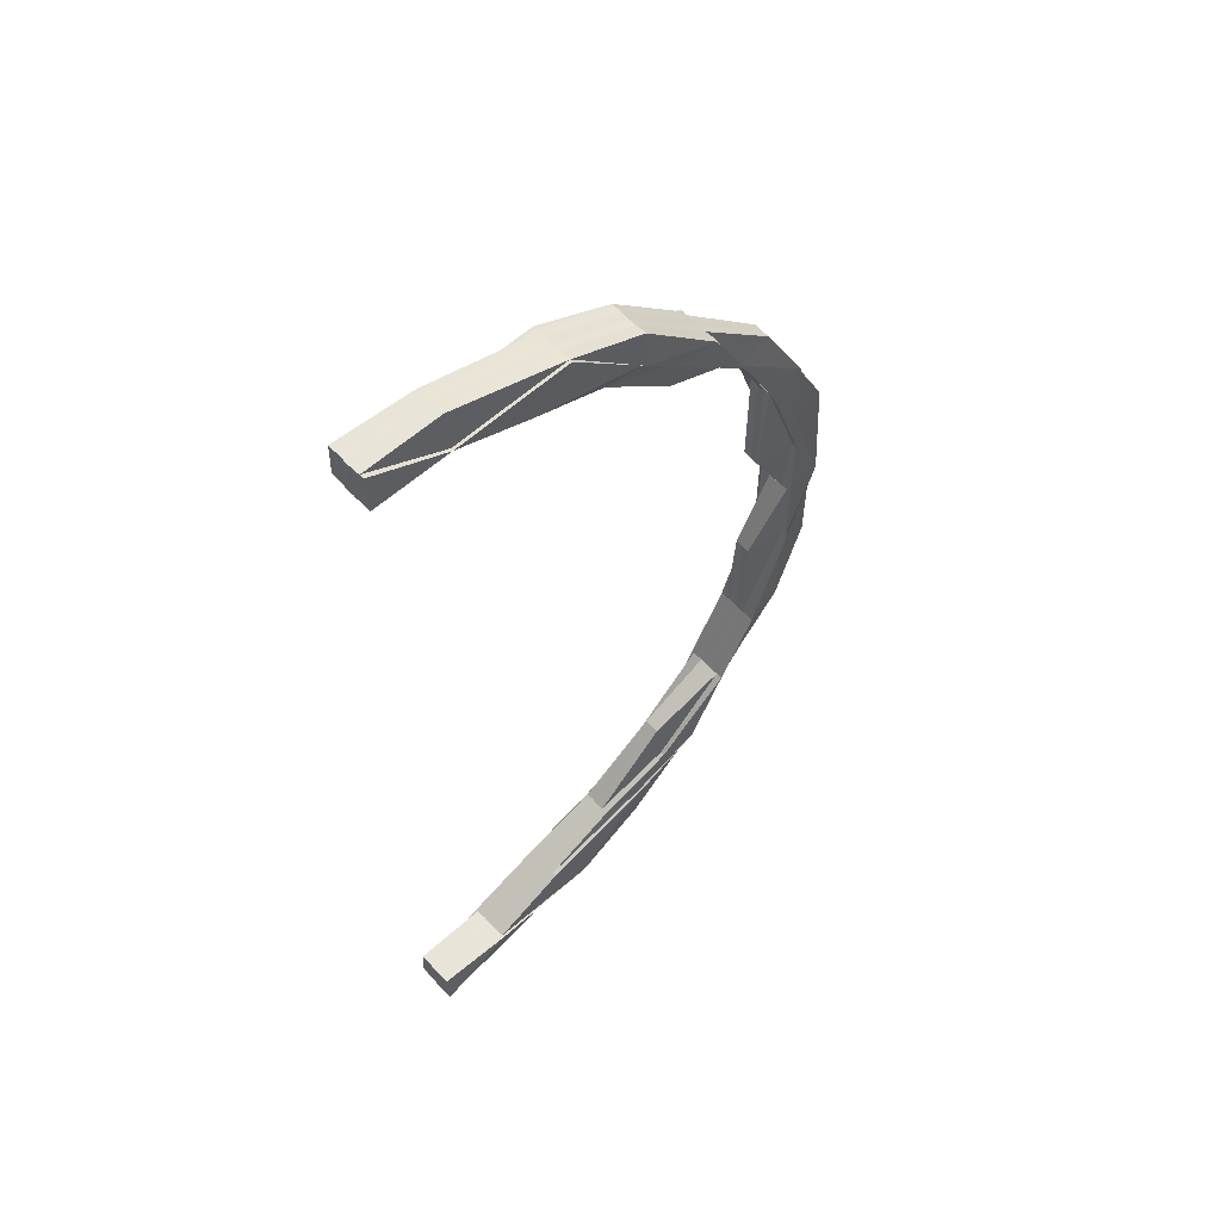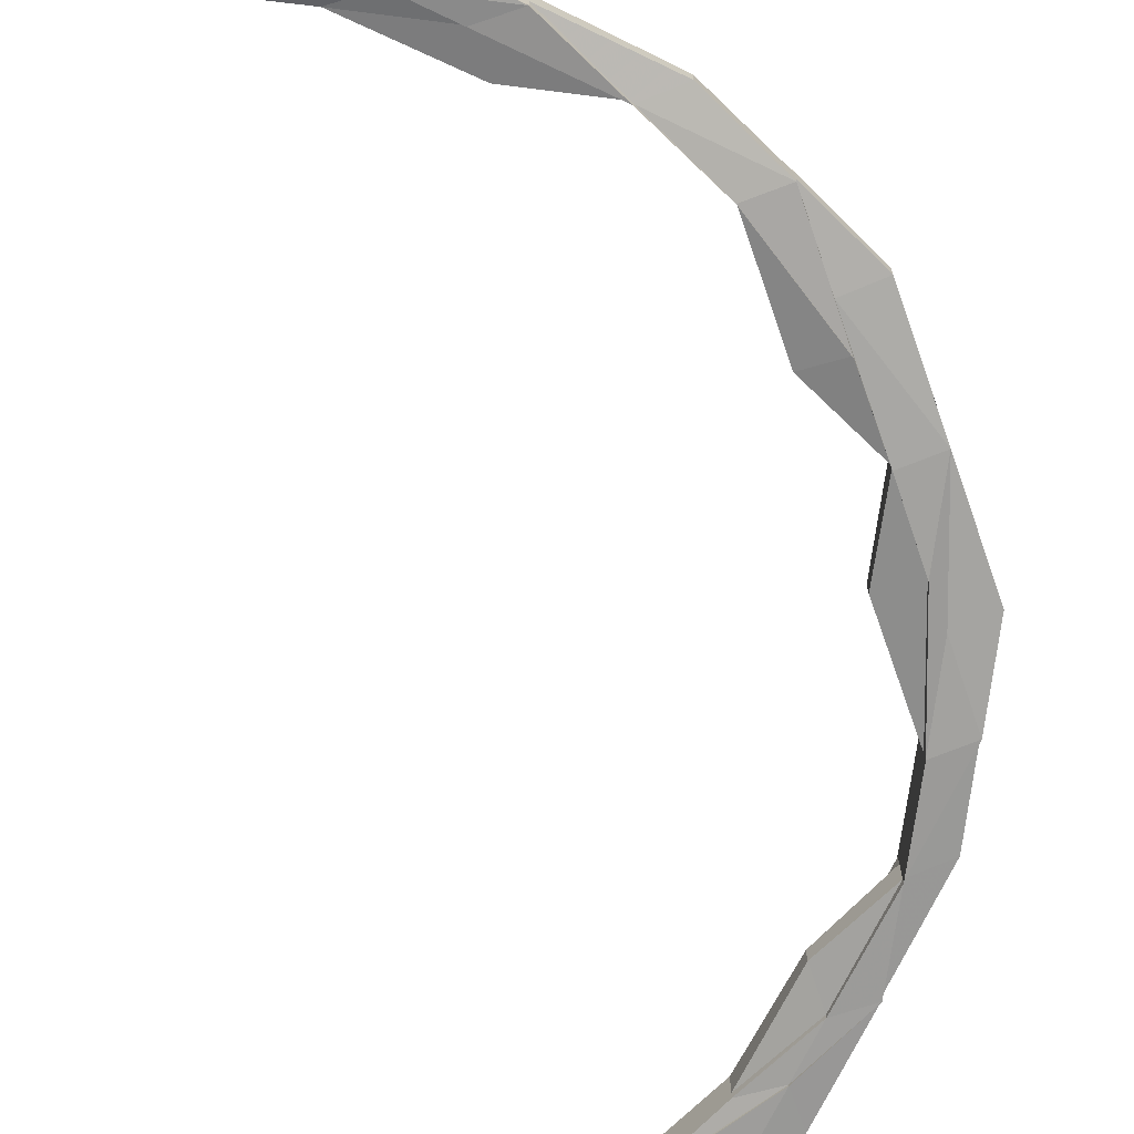
<metadata>
{"format":"obj","ext":"obj","renderer":"f3d","projection":"perspective","resolution":1024,"background":"white","views":[{"elev":60.0,"azim":-42.4,"up":"+Y"},{"elev":-69.8,"azim":19.3,"up":"+Z"}]}
</metadata>
<code>
o 5921
v 2220 1892 18.43
v 2220 1892 18.43
v 2220 1892 18.43
v 2220 1892 18.43
v 2220 1892 18.43
v 2220 1892 18.43
v 2220 1892 18.43
v 2220 1892 18.43
v 2220 1892 18.42
v 2220 1892 18.42
v 2220 1892 18.42
v 2220 1892 18.42
v 2220 1892 18.42
v 2220 1892 18.42
v 2220 1892 18.42
v 2220 1892 18.42
v 2220 1892 18.42
v 2220 1892 18.42
v 2220 1892 18.42
v 2220 1892 18.42
v 2220 1892 18.42
v 2220 1892 18.42
v 2220 1892 18.42
v 2220 1892 18.42
v 2220 1892 18.42
v 2220 1892 18.42
v 2220 1892 18.42
v 2220 1892 18.42
v 2220 1892 18.42
v 2220 1892 18.42
v 2220 1892 18.42
v 2220 1892 18.42
v 2220 1892 18.42
v 2220 1892 18.42
v 2220 1892 18.42
v 2220 1892 18.42
v 2220 1892 18.42
v 2220 1892 18.42
v 2220 1892 18.42
v 2220 1892 18.43
v 2220 1892 18.43
v 2220 1892 18.42
v 2220 1892 18.43
v 2220 1892 18.43
v 2220 1892 18.43
v 2220 1892 18.43
v 2220 1892 18.43
v 2220 1892 18.43
v 2220 1892 18.43
v 2220 1892 18.43
v 2220 1892 18.43
v 2220 1892 18.43
v 2220 1892 18.43
v 2220 1892 18.43
v 2220 1892 18.43
v 2220 1892 18.43
v 2220 1892 18.43
v 2220 1892 18.43
v 2220 1892 18.43
v 2220 1892 18.43
v 2220 1892 18.43
v 2220 1892 18.43
v 2220 1892 18.43
v 2220 1892 18.43
v 2220 1892 18.43
v 2220 1892 18.43
v 2220 1892 18.43
v 2220 1892 18.43
v 2220 1892 18.43
v 2220 1892 18.43
v 2220 1892 18.43
v 2220 1892 18.43
v 2220 1892 18.43
v 2220 1892 18.43
v 2220 1892 18.43
v 2220 1892 18.43
v 2220 1892 18.43
v 2220 1892 18.43
v 2220 1892 18.42
v 2220 1892 18.43
v 2220 1892 18.42
v 2220 1892 18.42
v 2220 1892 18.42
v 2220 1892 18.42
v 2220 1892 18.42
v 2220 1892 18.42
v 2220 1892 18.42
v 2220 1892 18.42
v 2220 1892 18.42
v 2220 1892 18.42
v 2220 1892 18.42
v 2220 1892 18.42
v 2220 1892 18.42
v 2220 1892 18.42
v 2220 1892 18.42
v 2220 1892 18.42
v 2220 1892 18.42
v 2220 1892 18.42
v 2220 1892 18.42
v 2220 1892 18.42
v 2220 1892 18.42
v 2220 1892 18.42
v 2220 1892 18.42
v 2220 1892 18.42
v 2220 1892 18.42
v 2220 1892 18.42
v 2220 1892 18.42
v 2220 1892 18.42
v 2220 1892 18.42
v 2220 1892 18.42
v 2220 1892 18.42
v 2220 1892 18.42
v 2220 1892 18.42
v 2220 1892 18.42
v 2220 1892 18.42
v 2220 1892 18.42
v 2220 1892 18.42
v 2220 1892 18.42
v 2220 1892 18.42
v 2220 1892 18.42
v 2220 1892 18.42
v 2220 1892 18.42
v 2220 1892 18.42
v 2220 1892 18.42
v 2220 1892 18.42
v 2220 1892 18.42
v 2220 1892 18.43
v 2220 1892 18.43
v 2220 1892 18.43
v 2220 1892 18.43
v 2220 1892 18.43
v 2220 1892 18.43
v 2220 1892 18.43
v 2220 1892 18.43
v 2220 1892 18.43
v 2220 1892 18.43
v 2220 1892 18.43
v 2220 1892 18.43
v 2220 1892 18.43
v 2220 1892 18.43
v 2220 1892 18.43
v 2220 1892 18.43
v 2220 1892 18.43
v 2220 1892 18.43
v 2220 1892 18.43
v 2220 1892 18.43
v 2220 1892 18.43
v 2220 1892 18.43
v 2220 1892 18.43
v 2220 1892 18.43
v 2220 1892 18.43
v 2220 1892 18.43
v 2220 1892 18.43
v 2220 1892 18.43
v 2220 1892 18.43
v 2220 1892 18.43
v 2220 1892 18.43
v 2220 1892 18.43
v 2220 1892 18.43
v 2220 1892 18.43
v 2220 1892 18.43
v 2220 1892 18.43
v 2220 1892 18.43
v 2220 1892 18.43
v 2220 1892 18.43
v 2220 1892 18.43
v 2220 1892 18.43
v 2220 1892 18.43
v 2220 1892 18.43
v 2220 1892 18.43
v 2220 1892 18.43
v 2220 1892 18.43
v 2220 1892 18.43
v 2220 1892 18.43
v 2220 1892 18.43
v 2220 1892 18.43
v 2220 1892 18.43
v 2220 1892 18.43
v 2220 1892 18.43
v 2220 1892 18.43
v 2220 1892 18.43
v 2220 1892 18.43
v 2220 1892 18.43
v 2220 1892 18.43
v 2220 1892 18.43
v 2220 1892 18.43
v 2220 1892 18.43
v 2220 1892 18.43
v 2220 1892 18.43
v 2220 1892 18.43
v 2220 1892 18.43
v 2220 1892 18.43
v 2220 1892 18.43
v 2220 1892 18.43
v 2220 1892 18.43
v 2220 1892 18.43
v 2220 1892 18.43
v 2220 1892 18.43
v 2220 1892 18.43
v 2220 1892 18.43
v 2220 1892 18.43
v 2220 1892 18.43
v 2220 1892 18.43
v 2220 1892 18.43
v 2220 1892 18.43
v 2220 1892 18.43
v 2220 1892 18.43
v 2220 1892 18.43
v 2220 1892 18.43
v 2220 1892 18.43
v 2220 1892 18.43
v 2220 1892 18.43
v 2220 1892 18.43
v 2220 1892 18.43
v 2220 1892 18.43
v 2220 1892 18.43
v 2220 1892 18.43
v 2220 1892 18.43
v 2220 1892 18.43
v 2220 1892 18.43
v 2220 1892 18.43
v 2220 1892 18.43
v 2220 1892 18.43
v 2220 1892 18.43
v 2220 1892 18.43
v 2220 1892 18.43
v 2220 1892 18.43
v 2220 1892 18.43
v 2220 1892 18.43
v 2220 1892 18.43
v 2220 1892 18.43
v 2220 1892 18.43
v 2220 1892 18.43
v 2220 1892 18.43
v 2220 1892 18.43
v 2220 1892 18.43
v 2220 1892 18.43
v 2220 1892 18.43
v 2220 1892 18.43
v 2220 1892 18.43
v 2220 1892 18.43
v 2220 1892 18.42
v 2220 1892 18.42
v 2220 1892 18.42
v 2220 1892 18.42
v 2220 1892 18.42
v 2220 1892 18.42
v 2220 1892 18.42
v 2220 1892 18.42
v 2220 1892 18.42
v 2220 1892 18.42
v 2220 1892 18.42
v 2220 1892 18.42
v 2220 1892 18.42
v 2220 1892 18.43
v 2220 1892 18.42
v 2220 1892 18.43
v 2220 1892 18.43
v 2220 1892 18.42
v 2220 1892 18.42
v 2220 1892 18.42
v 2220 1892 18.42
v 2220 1892 18.42
v 2220 1892 18.42
v 2220 1892 18.42
v 2220 1892 18.42
v 2220 1892 18.42
v 2220 1892 18.42
v 2220 1892 18.42
v 2220 1892 18.42
v 2220 1892 18.42
v 2220 1892 18.42
v 2220 1892 18.42
v 2220 1892 18.42
v 2220 1892 18.42
v 2220 1892 18.42
v 2220 1892 18.42
v 2220 1892 18.42
v 2220 1892 18.42
v 2220 1892 18.42
v 2220 1892 18.42
v 2220 1892 18.42
v 2220 1892 18.42
v 2220 1892 18.42
v 2220 1892 18.42
v 2220 1892 18.42
v 2220 1892 18.42
v 2220 1892 18.42
v 2220 1892 18.42
v 2220 1892 18.42
v 2220 1892 18.42
v 2220 1892 18.42
v 2220 1892 18.42
v 2220 1892 18.42
v 2220 1892 18.42
v 2220 1892 18.42
v 2220 1892 18.42
v 2220 1892 18.42
v 2220 1892 18.42
v 2220 1892 18.42
v 2220 1892 18.42
v 2220 1892 18.42
v 2220 1892 18.42
v 2220 1892 18.42
v 2220 1892 18.42
v 2220 1892 18.42
v 2220 1892 18.42
v 2220 1892 18.42
v 2220 1892 18.42
v 2220 1892 18.42
v 2220 1892 18.42
v 2220 1892 18.42
v 2220 1892 18.42
v 2220 1892 18.42
v 2220 1892 18.42
v 2220 1892 18.42
v 2220 1892 18.42
v 2220 1892 18.42
v 2220 1892 18.42
v 2220 1892 18.42
v 2220 1892 18.42
v 2220 1892 18.42
v 2220 1892 18.42
v 2220 1892 18.42
v 2220 1892 18.42
v 2220 1892 18.42
v 2220 1892 18.42
v 2220 1892 18.42
v 2220 1892 18.42
v 2220 1892 18.42
v 2220 1892 18.42
v 2220 1892 18.42
v 2220 1892 18.42
v 2220 1892 18.42
v 2220 1892 18.42
v 2220 1892 18.42
v 2220 1892 18.42
v 2220 1892 18.42
v 2220 1892 18.42
v 2220 1892 18.42
v 2220 1892 18.42
v 2220 1892 18.42
v 2220 1892 18.42
v 2220 1892 18.42
v 2220 1892 18.42
v 2220 1892 18.42
v 2220 1892 18.42
v 2220 1892 18.42
v 2220 1892 18.42
v 2220 1892 18.42
v 2220 1892 18.43
v 2220 1892 18.42
v 2220 1892 18.43
v 2220 1892 18.43
v 2220 1892 18.43
v 2220 1892 18.43
v 2220 1892 18.43
v 2220 1892 18.43
v 2220 1892 18.43
v 2220 1892 18.43
v 2220 1892 18.43
v 2220 1892 18.43
v 2220 1892 18.43
v 2220 1892 18.43
v 2220 1892 18.43
v 2220 1892 18.43
v 2220 1892 18.42
v 2220 1892 18.43
v 2220 1892 18.42
v 2220 1892 18.42
v 2220 1892 18.43
v 2220 1892 18.43
v 2220 1892 18.43
v 2220 1892 18.43
v 2220 1892 18.42
v 2220 1892 18.43
v 2220 1892 18.43
v 2220 1892 18.43
v 2220 1892 18.43
v 2220 1892 18.43
v 2220 1892 18.43
v 2220 1892 18.43
v 2220 1892 18.43
v 2220 1892 18.43
v 2220 1892 18.43
v 2220 1892 18.43
v 2220 1892 18.43
v 2220 1892 18.43
v 2220 1892 18.43
v 2220 1892 18.43
v 2220 1892 18.43
v 2220 1892 18.43
v 2220 1892 18.43
v 2220 1892 18.43
v 2220 1892 18.43
v 2220 1892 18.43
v 2220 1892 18.43
v 2220 1892 18.43
v 2220 1892 18.43
v 2220 1892 18.43
v 2220 1892 18.43
v 2220 1892 18.43
v 2220 1892 18.43
v 2220 1892 18.43
v 2220 1892 18.43
v 2220 1892 18.43
v 2220 1892 18.43
v 2220 1892 18.43
v 2220 1892 18.43
v 2220 1892 18.43
v 2220 1892 18.43
v 2220 1892 18.43
v 2220 1892 18.42
v 2220 1892 18.43
v 2220 1892 18.42
v 2220 1892 18.42
v 2220 1892 18.42
v 2220 1892 18.42
v 2220 1892 18.42
v 2220 1892 18.42
v 2220 1892 18.42
v 2220 1892 18.42
v 2220 1892 18.42
v 2220 1892 18.42
v 2220 1892 18.42
v 2220 1892 18.42
v 2220 1892 18.42
v 2220 1892 18.42
v 2220 1892 18.42
v 2220 1892 18.42
v 2220 1892 18.42
v 2220 1892 18.42
v 2220 1892 18.42
v 2220 1892 18.42
v 2220 1892 18.42
v 2220 1892 18.43
v 2220 1892 18.42
v 2220 1892 18.42
v 2220 1892 18.42
v 2220 1892 18.42
v 2220 1892 18.42
v 2220 1892 18.42
v 2220 1892 18.42
v 2220 1892 18.42
v 2220 1892 18.42
v 2220 1892 18.42
v 2220 1892 18.42
v 2220 1892 18.42
v 2220 1892 18.42
v 2220 1892 18.42
v 2220 1892 18.42
v 2220 1892 18.42
v 2220 1892 18.42
v 2220 1892 18.42
v 2220 1892 18.42
v 2220 1892 18.42
v 2220 1892 18.42
v 2220 1892 18.42
v 2220 1892 18.43
v 2220 1892 18.42
v 2220 1892 18.42
v 2220 1892 18.43
v 2220 1892 18.43
v 2220 1892 18.43
v 2220 1892 18.43
v 2220 1892 18.43
v 2220 1892 18.43
v 2220 1892 18.43
v 2220 1892 18.43
v 2220 1892 18.43
v 2220 1892 18.43
v 2220 1892 18.43
v 2220 1892 18.43
v 2220 1892 18.43
v 2220 1892 18.43
v 2220 1892 18.43
v 2220 1892 18.43
v 2220 1892 18.43
v 2220 1892 18.43
v 2220 1892 18.43
v 2220 1892 18.43
v 2220 1892 18.43
v 2220 1892 18.43
v 2220 1892 18.43
v 2220 1892 18.43
v 2220 1892 18.42
v 2220 1892 18.42
v 2220 1892 18.42
v 2220 1892 18.42
v 2220 1892 18.42
v 2220 1892 18.42
v 2220 1892 18.42
v 2220 1892 18.42
v 2220 1892 18.42
v 2220 1892 18.42
v 2220 1892 18.42
v 2220 1892 18.42
v 2220 1892 18.42
v 2220 1892 18.42
v 2220 1892 18.42
v 2220 1892 18.42
v 2220 1892 18.42
v 2220 1892 18.42
v 2220 1892 18.42
v 2220 1892 18.42
v 2220 1892 18.42
v 2220 1892 18.42
v 2220 1892 18.42
v 2220 1892 18.43
v 2220 1892 18.43
v 2220 1892 18.43
v 2220 1892 18.43
v 2220 1892 18.43
v 2220 1892 18.43
v 2220 1892 18.43
v 2220 1892 18.43
v 2220 1892 18.43
v 2220 1892 18.43
v 2220 1892 18.43
v 2220 1892 18.43
v 2220 1892 18.43
v 2220 1892 18.43
v 2220 1892 18.43
v 2220 1892 18.43
v 2220 1892 18.43
v 2220 1892 18.43
v 2220 1892 18.43
v 2220 1892 18.43
v 2220 1892 18.43
v 2220 1892 18.43
v 2220 1892 18.43
v 2220 1892 18.43
v 2220 1892 18.43
v 2220 1892 18.43
v 2220 1892 18.43
v 2220 1892 18.43
v 2220 1892 18.43
v 2220 1892 18.43
v 2220 1892 18.43
v 2220 1892 18.43
v 2220 1892 18.43
v 2220 1892 18.43
v 2220 1892 18.43
v 2220 1892 18.43
v 2220 1892 18.43
v 2220 1892 18.42
v 2220 1892 18.42
v 2220 1892 18.42
v 2220 1892 18.42
v 2220 1892 18.42
v 2220 1892 18.43
v 2220 1892 18.43
v 2220 1892 18.43
v 2220 1892 18.43
v 2220 1892 18.43
v 2220 1892 18.43
v 2220 1892 18.43
v 2220 1892 18.43
v 2220 1892 18.42
v 2220 1892 18.42
v 2220 1892 18.42
v 2220 1892 18.42
v 2220 1892 18.42
v 2220 1892 18.43
v 2220 1892 18.43
v 2220 1892 18.43
v 2220 1892 18.43
v 2220 1892 18.43
v 2220 1892 18.43
v 2220 1892 18.43
v 2220 1892 18.43
v 2220 1892 18.43
v 2220 1892 18.43
v 2220 1892 18.43
v 2220 1892 18.43
v 2220 1892 18.43
v 2220 1892 18.43
v 2220 1892 18.43
v 2220 1892 18.43
v 2220 1892 18.43
v 2220 1892 18.43
v 2220 1892 18.43
v 2220 1892 18.43
v 2220 1892 18.42
v 2220 1892 18.42
v 2220 1892 18.42
v 2220 1892 18.43
v 2220 1892 18.43
v 2220 1892 18.43
v 2220 1892 18.43
v 2220 1892 18.43
v 2220 1892 18.43
v 2220 1892 18.43
v 2220 1892 18.43
v 2220 1892 18.43
v 2220 1892 18.43
v 2220 1892 18.43
v 2220 1892 18.42
v 2220 1892 18.42
v 2220 1892 18.42
v 2220 1892 18.42
v 2220 1892 18.42
v 2220 1892 18.42
v 2220 1892 18.42
v 2220 1892 18.42
v 2220 1892 18.42
v 2220 1892 18.43
v 2220 1892 18.43
v 2220 1892 18.43
v 2220 1892 18.42
v 2220 1892 18.42
v 2220 1892 18.42
v 2220 1892 18.42
v 2220 1892 18.42
v 2220 1892 18.42
f 1 2 3
f 4 5 1
f 5 6 1
f 6 7 1
f 7 8 1
f 8 9 1
f 9 10 1
f 10 11 1
f 11 12 1
f 12 13 14
f 13 15 14
f 15 16 17
f 14 18 19
f 20 21 18
f 22 23 21
f 24 17 25
f 26 22 24
f 24 27 28
f 29 30 28
f 31 32 30
f 33 18 34
f 35 33 36
f 37 38 35
f 38 33 39
f 40 41 37
f 41 38 42
f 43 44 40
f 44 41 45
f 46 47 43
f 47 44 48
f 49 50 46
f 50 47 51
f 52 53 49
f 53 54 47
f 52 55 56
f 57 53 58
f 53 59 60
f 61 59 62
f 63 64 56
f 65 66 63
f 67 68 64
f 69 70 68
f 2 71 3
f 3 71 72
f 71 73 72
f 72 74 75
f 71 76 73
f 76 77 74
f 2 78 71
f 78 76 71
f 79 78 2
f 78 80 76
f 81 79 2
f 81 2 1
f 82 81 1
f 83 84 82
f 85 81 82
f 85 86 81
f 86 79 81
f 87 86 88
f 89 90 86
f 86 91 79
f 92 91 86
f 92 93 91
f 91 94 79
f 79 94 78
f 94 80 78
f 91 95 94
f 93 95 91
f 93 96 95
f 97 93 98
f 99 100 93
f 100 101 93
f 101 102 95
f 102 103 104
f 105 103 106
f 107 106 108
f 109 108 110
f 111 112 109
f 113 104 114
f 115 114 116
f 117 118 113
f 117 119 118
f 120 117 113
f 120 113 31
f 121 120 31
f 121 31 122
f 33 121 122
f 123 121 33
f 38 123 33
f 124 120 121
f 123 124 121
f 125 117 120
f 124 125 120
f 125 126 117
f 126 119 117
f 127 123 38
f 41 127 38
f 128 124 123
f 127 128 123
f 129 125 124
f 128 129 124
f 130 126 125
f 129 130 125
f 131 127 41
f 44 131 41
f 132 128 127
f 131 132 127
f 133 129 128
f 132 133 128
f 134 132 131
f 135 131 44
f 135 134 131
f 47 135 44
f 136 135 47
f 136 137 135
f 137 134 135
f 138 137 139
f 134 140 132
f 140 133 132
f 137 141 142
f 143 144 141
f 145 144 146
f 147 146 148
f 145 149 140
f 149 145 150
f 151 145 152
f 152 140 153
f 151 154 155
f 154 156 157
f 150 158 159
f 160 158 140
f 161 160 162
f 140 163 133
f 164 163 150
f 164 165 166
f 163 167 133
f 133 167 129
f 167 130 129
f 167 168 130
f 168 169 130
f 170 168 167
f 163 170 167
f 168 171 169
f 130 169 126
f 172 171 173
f 174 170 163
f 170 175 176
f 177 178 174
f 179 177 163
f 180 178 181
f 181 182 183
f 178 184 182
f 185 186 182
f 187 185 188
f 189 190 183
f 179 191 190
f 192 193 189
f 192 193 194
f 193 195 196
f 193 197 170
f 198 197 199
f 197 200 201
f 202 203 170
f 197 204 203
f 203 205 206
f 207 204 208
f 204 209 210
f 211 212 203
f 204 213 212
f 214 213 215
f 213 216 217
f 218 219 212
f 213 220 219
f 221 220 222
f 220 223 224
f 212 219 225
f 226 225 227
f 219 228 225
f 229 230 219
f 219 230 228
f 220 231 230
f 231 232 230
f 233 231 234
f 231 235 236
f 230 237 228
f 230 238 237
f 228 237 239
f 225 228 240
f 228 239 240
f 225 240 241
f 171 225 241
f 171 241 169
f 169 241 242
f 169 242 126
f 126 242 119
f 241 243 242
f 241 240 243
f 242 244 119
f 242 243 244
f 240 245 243
f 240 239 245
f 245 246 247
f 243 245 248
f 243 248 244
f 244 248 249
f 245 250 248
f 248 250 251
f 239 252 245
f 252 253 254
f 239 255 252
f 237 255 239
f 255 256 252
f 237 257 255
f 255 258 256
f 257 258 255
f 238 257 237
f 258 259 256
f 250 260 261
f 262 260 263
f 250 264 265
f 260 266 264
f 267 268 264
f 269 267 270
f 271 272 266
f 273 271 274
f 270 275 276
f 275 277 278
f 279 280 275
f 260 281 279
f 280 282 283
f 284 285 280
f 286 281 287
f 281 288 284
f 285 288 289
f 281 290 266
f 291 292 290
f 293 292 290
f 294 291 295
f 296 292 282
f 297 293 298
f 298 289 299
f 300 296 301
f 296 302 303
f 304 296 280
f 305 304 306
f 304 307 308
f 309 304 275
f 310 309 311
f 309 312 313
f 275 314 315
f 316 275 315
f 317 316 318
f 319 320 317
f 320 321 265
f 322 321 323
f 324 322 325
f 322 326 327
f 248 265 328
f 329 330 328
f 331 329 332
f 333 330 334
f 333 335 336
f 244 328 337
f 338 333 339
f 338 340 341
f 338 342 343
f 344 342 337
f 345 344 346
f 347 244 346
f 332 348 347
f 348 316 349
f 316 315 349
f 348 349 350
f 119 348 350
f 349 315 351
f 119 350 352
f 95 119 352
f 95 352 94
f 94 352 80
f 352 350 353
f 352 353 80
f 350 349 354
f 350 354 353
f 349 351 354
f 80 353 355
f 80 355 76
f 76 355 356
f 353 357 355
f 353 354 357
f 355 358 356
f 355 357 358
f 356 358 359
f 357 164 358
f 358 164 360
f 358 360 359
f 357 361 164
f 354 361 357
f 354 351 361
f 361 163 164
f 361 179 163
f 351 179 361
f 351 362 179
f 315 362 351
f 362 363 179
f 315 314 362
f 363 364 365
f 314 366 362
f 362 366 363
f 314 367 366
f 366 368 363
f 369 367 370
f 367 371 366
f 366 371 368
f 367 289 371
f 371 372 368
f 289 373 371
f 371 373 372
f 368 372 374
f 289 375 373
f 376 374 377
f 178 374 202
f 372 378 374
f 374 379 380
f 374 380 184
f 381 382 380
f 383 381 384
f 385 386 184
f 387 385 388
f 378 389 390
f 391 390 392
f 393 394 390
f 395 393 396
f 372 397 378
f 373 397 372
f 397 398 378
f 373 399 397
f 397 400 398
f 399 400 397
f 375 399 373
f 400 238 398
f 398 401 402
f 403 402 404
f 405 406 402
f 407 406 408
f 409 405 410
f 399 411 400
f 400 412 238
f 411 412 400
f 413 411 399
f 375 413 399
f 411 414 412
f 413 415 411
f 415 414 411
f 416 415 413
f 417 413 375
f 417 416 413
f 418 419 417
f 420 416 417
f 420 421 416
f 288 417 375
f 288 375 289
f 422 417 288
f 423 422 424
f 416 425 415
f 421 425 416
f 425 426 415
f 427 421 428
f 415 426 414
f 429 430 426
f 431 432 421
f 432 433 421
f 421 434 435
f 426 436 414
f 437 434 438
f 439 438 440
f 441 440 442
f 443 439 444
f 444 445 446
f 447 448 445
f 449 450 446
f 451 447 424
f 451 452 450
f 453 451 449
f 449 422 453
f 454 455 449
f 455 456 457
f 458 451 288
f 259 458 288
f 259 288 281
f 256 259 281
f 459 458 259
f 258 459 259
f 458 460 451
f 460 461 451
f 459 462 458
f 462 460 458
f 463 459 258
f 257 463 258
f 464 462 459
f 463 464 459
f 465 463 257
f 238 465 257
f 466 465 238
f 466 467 465
f 468 467 469
f 465 470 463
f 467 470 465
f 470 464 463
f 467 471 470
f 472 471 473
f 471 474 470
f 470 474 464
f 471 475 474
f 474 476 464
f 464 476 462
f 475 477 474
f 474 477 476
f 475 478 477
f 479 478 475
f 478 480 477
f 477 480 481
f 477 481 476
f 480 482 481
f 476 483 462
f 476 481 483
f 462 483 460
f 481 482 484
f 481 484 483
f 482 485 484
f 483 486 460
f 483 484 486
f 460 486 461
f 484 487 486
f 484 485 487
f 486 488 461
f 486 487 488
f 461 488 439
f 488 489 439
f 488 437 489
f 487 437 488
f 487 490 437
f 485 490 487
f 490 491 437
f 437 491 492
f 491 493 492
f 493 494 495
f 492 496 497
f 498 493 499
f 498 497 500
f 501 502 498
f 503 502 485
f 502 504 485
f 505 504 506
f 504 507 485
f 504 507 508
f 507 509 485
f 507 509 510
f 509 511 485
f 511 512 485
f 509 511 513
f 514 515 485
f 516 517 485
f 511 518 519
f 520 518 521
f 522 521 523
f 524 517 525
f 526 515 525
f 525 527 528
f 529 530 528
f 526 531 532
f 533 531 534
f 531 535 536
f 537 535 538
f 539 536 540
f 541 542 543
f 544 545 542
f 546 547 548
f 549 550 548
f 551 359 552
f 552 359 553
f 359 166 554
f 359 554 555
f 556 557 558
f 559 560 561
f 560 562 563
f 412 564 238
f 412 565 564
f 414 565 412
f 414 436 565
f 566 564 567
f 568 569 566
f 567 570 571
f 564 570 572
f 570 573 574
f 570 575 573
f 564 576 570
f 565 576 564
f 576 577 570
f 576 578 577
f 578 579 575
f 578 519 579
f 565 580 576
f 580 578 576
f 436 580 565
f 580 513 578
f 513 581 578
f 513 582 581
f 510 513 580
f 436 510 580
f 510 583 513
f 508 510 436
f 508 584 510
f 426 508 436
f 585 508 426
f 585 586 508
f 587 588 589
f 590 591 589
f 592 593 590
f 594 595 591
f 596 597 595
f 598 599 600
f 601 602 598
f 603 604 599
f 605 606 604
f 607 608 609
f 610 611 612
f 613 614 615

</code>
